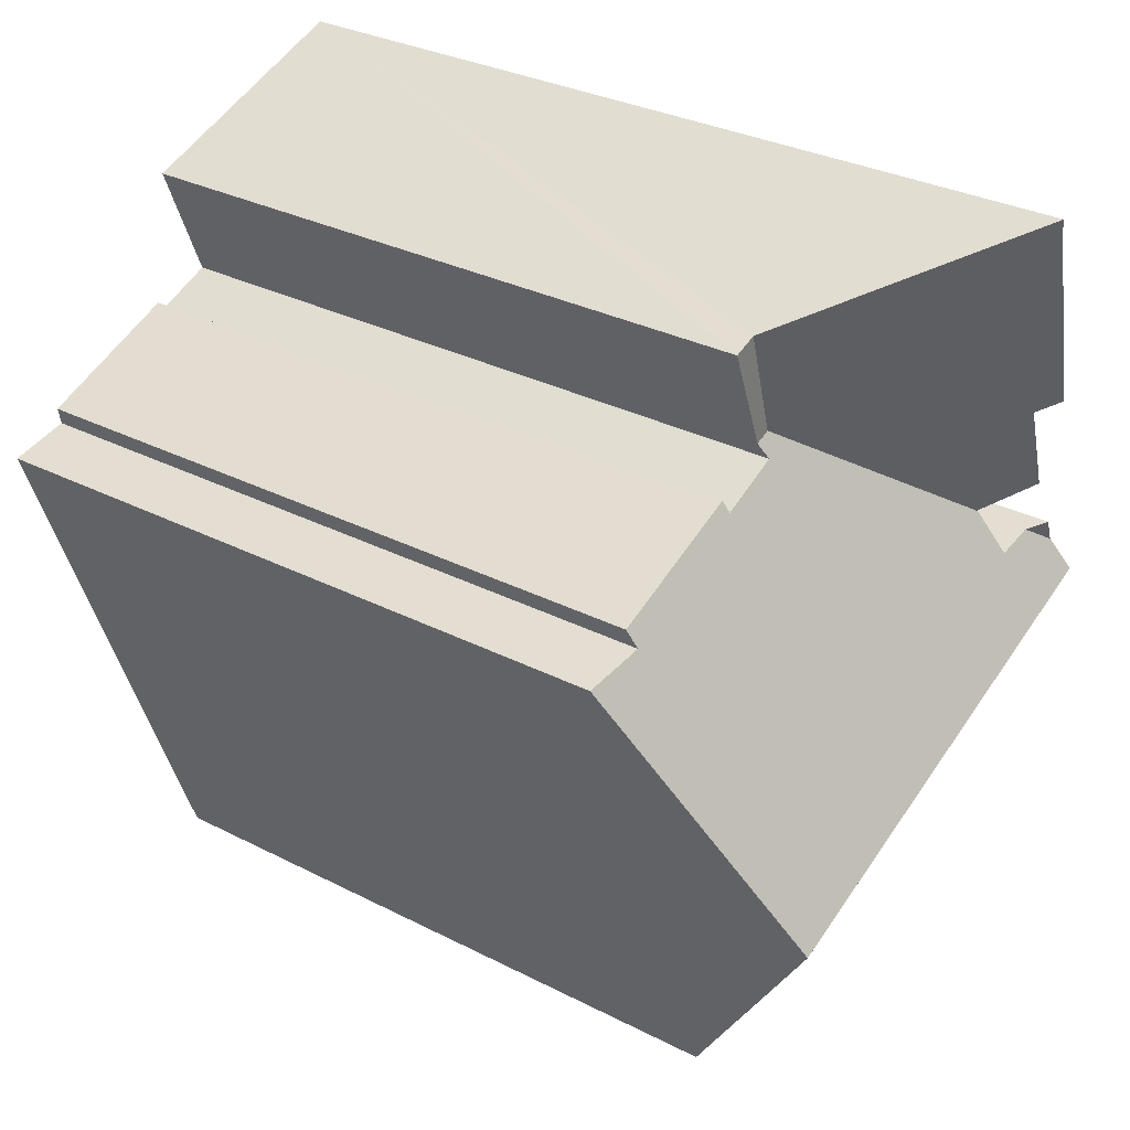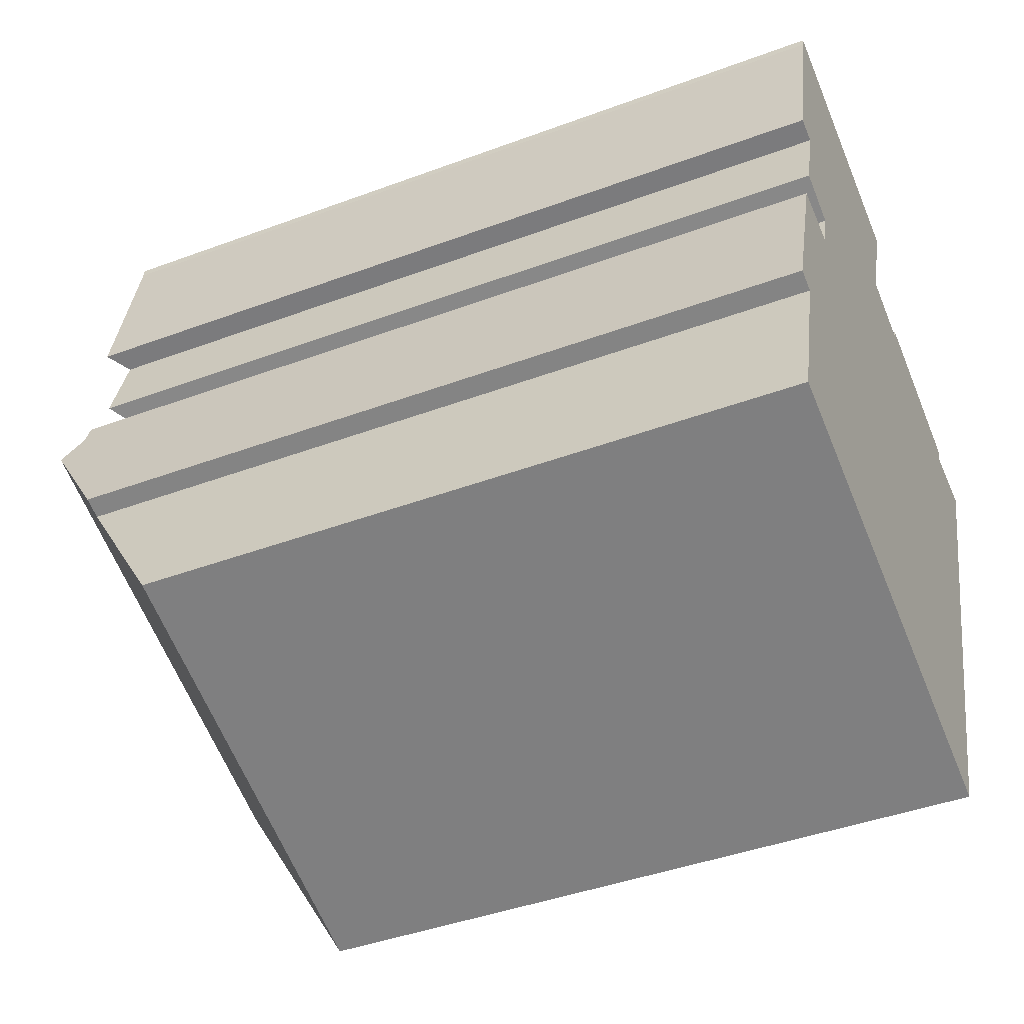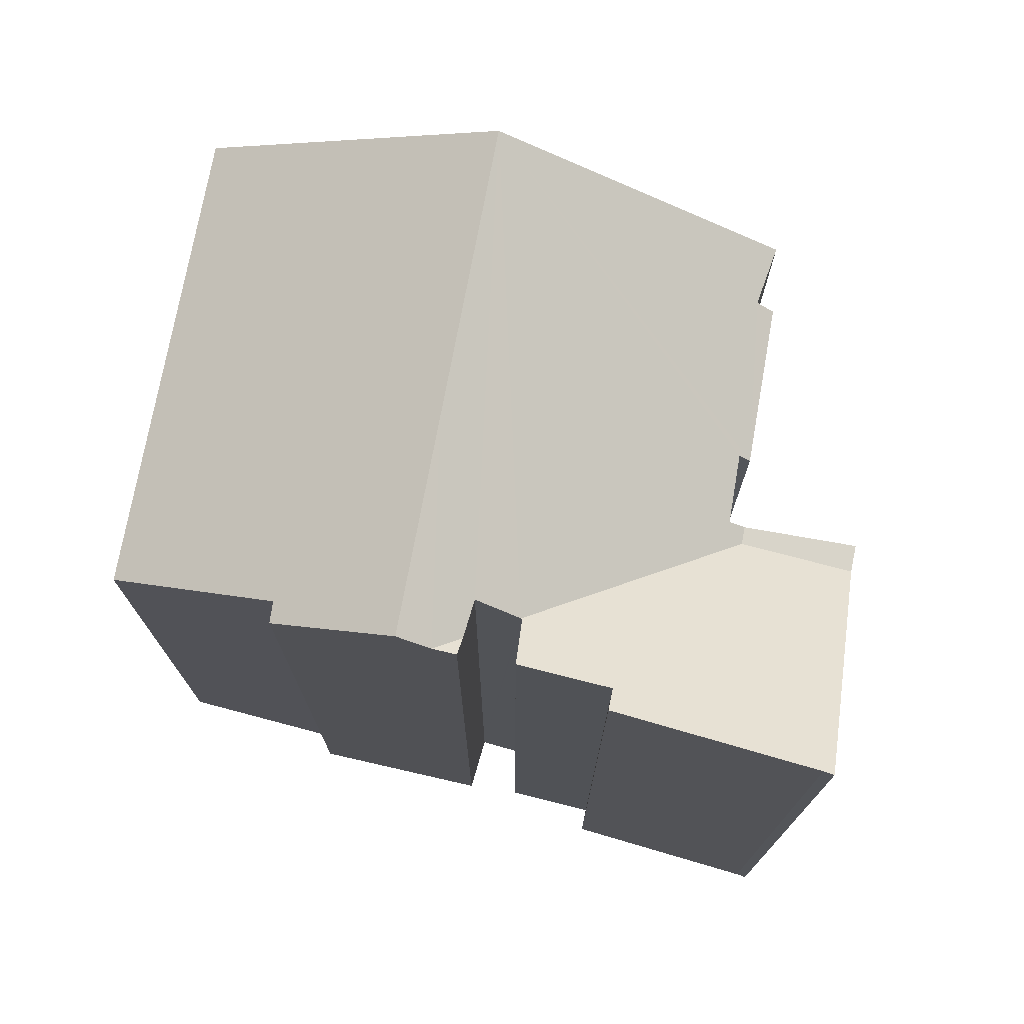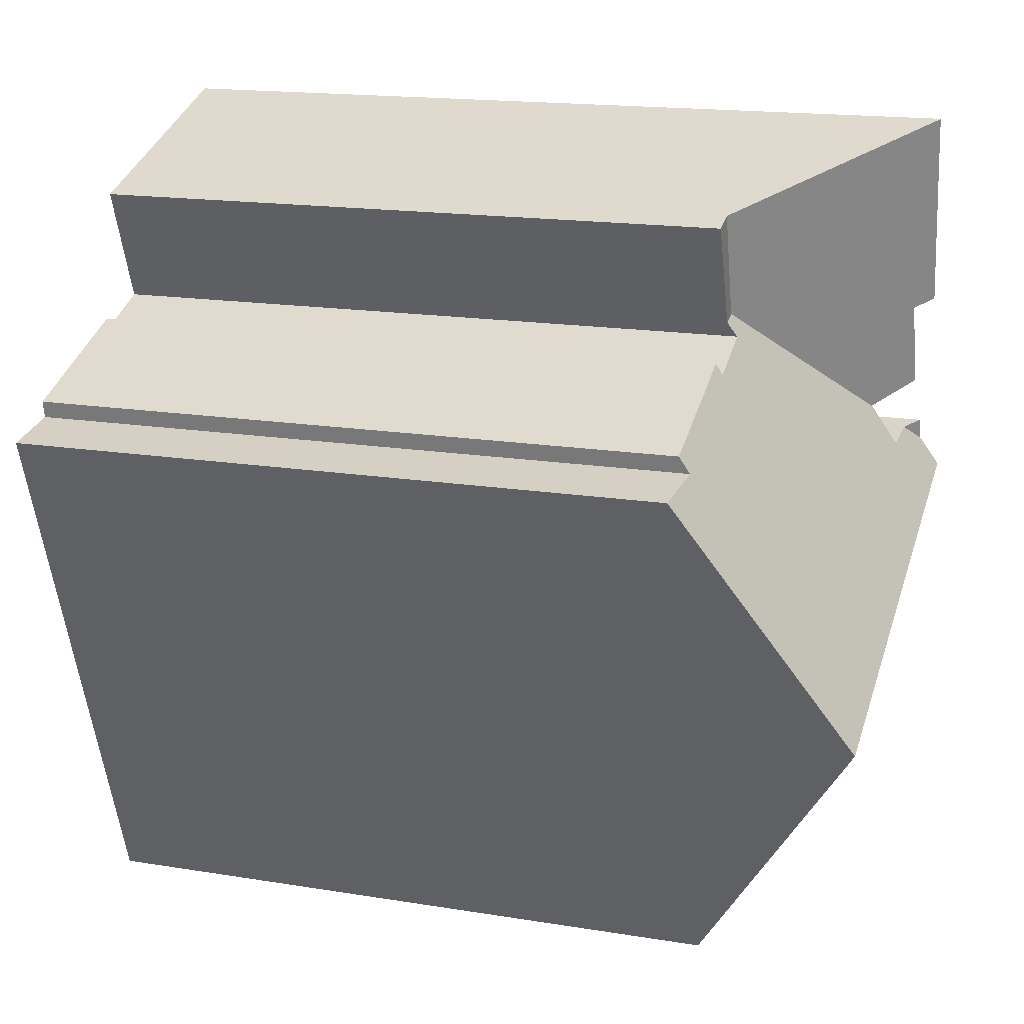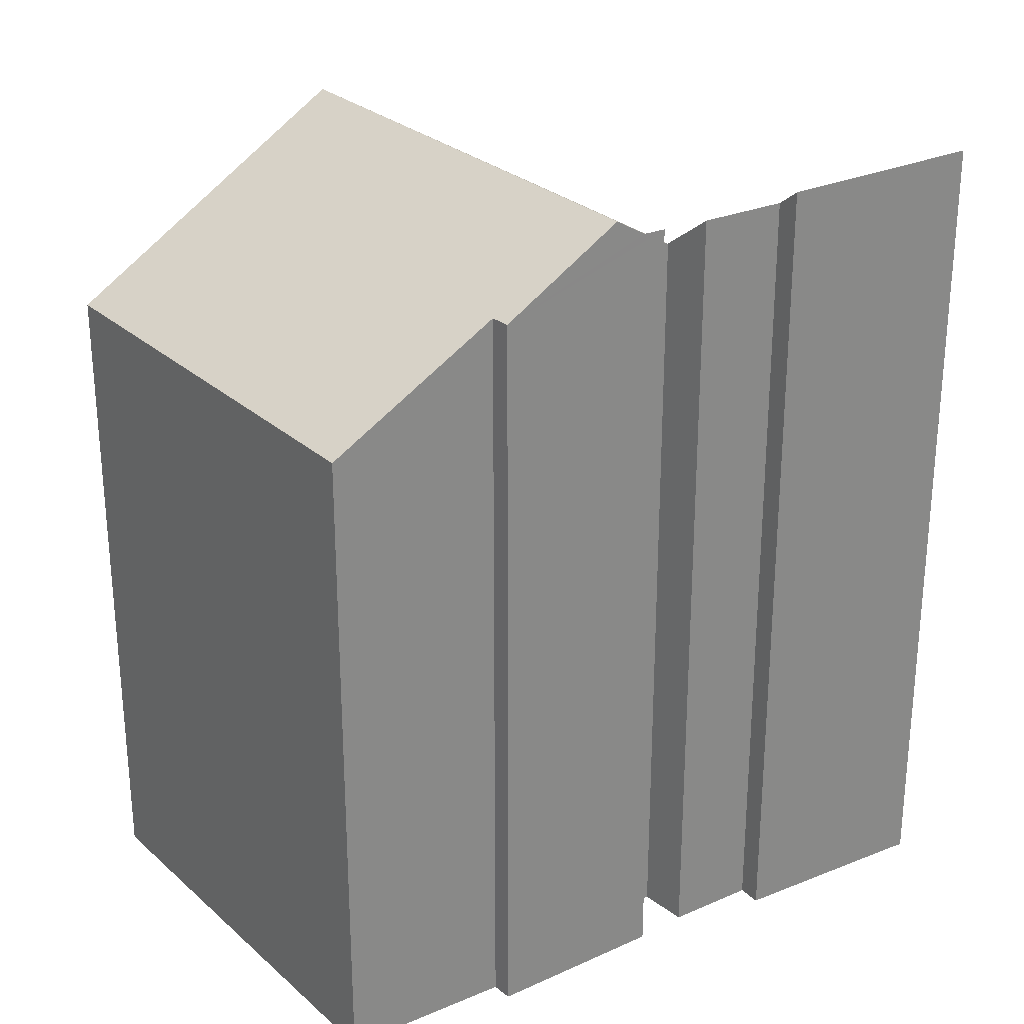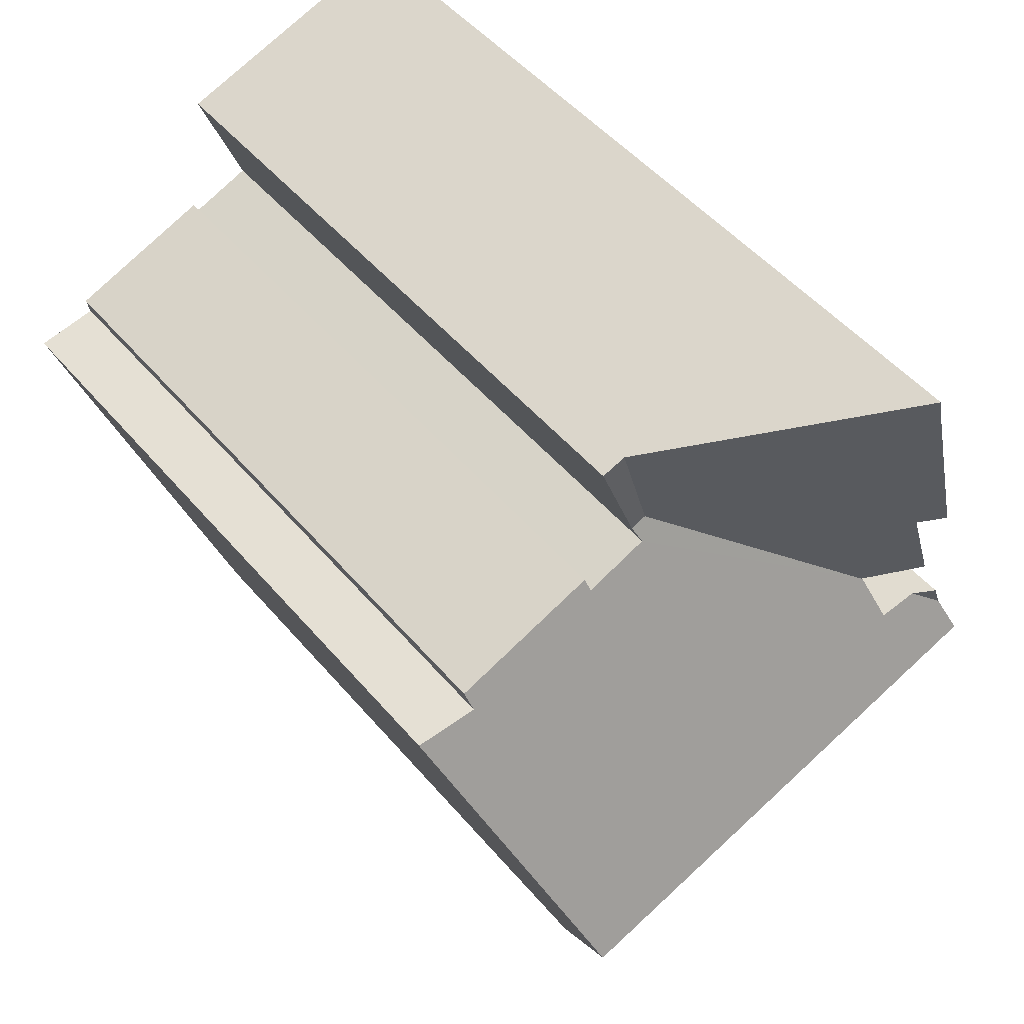
<metadata>
{"format":"obj","ext":"obj","renderer":"f3d","projection":"perspective","resolution":1024,"background":"white","views":[{"elev":31.3,"azim":126.1,"up":"+Z"},{"elev":-42.4,"azim":-66.0,"up":"+Z"},{"elev":75.3,"azim":-59.1,"up":"+Y"},{"elev":16.8,"azim":108.3,"up":"+Z"},{"elev":27.7,"azim":-106.9,"up":"+Y"},{"elev":49.5,"azim":141.6,"up":"+Z"}]}
</metadata>
<code>
v  9.609 17.71 13.3
v  9.993 17.71 16.24
v  10.65 17.71 16.02
v  9.183 17.71 13.45
v  14.1 22.41 3.171
v  15.01 18.11 10.58
v  16.63 17.96 10.26
v  11.2 17.8 12.54
v  11.14 17.98 12.24
v  9.459 17.96 12.9
v  3.971 20.76 9.876
v  3.669 21.45 8.75
v  6.963 22.41 5.8
v  2.701 21.5 9.004
v  2.025 21.9 8.54
v  1.758 22.41 7.717
v  15.11 17.84 11.04
v  4.77 17.77 -1.757
v  11.46 17.77 -4.222
v  0 17.77 1.088e-15
v  1.262 20.46 4.389
v  0.121 18.03 0.421
v  0.746 20.47 4.601
v  2.217 21.88 9.131
v  3.979 20.76 9.904
v  2.755 21.77 10.45
v  3.448 21.75 12.73
v  4.226 22.35 18.26
v  4.172 22.33 17.99
v  3.533 22.28 15.53
v  2.856 22.22 12.94
v  2.856 -7.92e-16 12.94
v  4.172 -1.102e-15 17.99
v  3.533 -9.512e-16 15.53
v  4.226 -1.118e-15 18.26
v  11.14 -7.497e-16 12.24
v  11.2 -7.678e-16 12.54
v  1.262 -2.687e-16 4.389
v  0 0 0
v  0.121 -2.578e-17 0.421
v  2.217 -5.591e-16 9.131
v  2.025 -5.229e-16 8.54
v  0.746 -2.817e-16 4.601
v  1.758 -4.725e-16 7.717
v  3.669 -5.358e-16 8.75
v  3.979 -6.064e-16 9.904
v  3.971 -6.047e-16 9.876
v  2.755 -6.399e-16 10.45
v  3.448 -7.797e-16 12.73
v  10.65 -9.807e-16 16.02
v  9.993 -9.947e-16 16.24
v  9.459 -7.902e-16 12.9
v  15.11 -6.758e-16 11.04
v  15.01 -6.48e-16 10.58
v  16.63 -6.285e-16 10.26
v  2.701 -5.513e-16 9.004
v  9.609 -8.141e-16 13.3
v  11.46 2.585e-16 -4.222
v  14.1 -1.942e-16 3.171
v  4.77 1.076e-16 -1.757
g defaultobject
f 1 2 3
f 2 1 4
f 5 6 7
f 6 5 8
f 8 5 9
f 9 5 10
f 10 5 11
f 11 5 12
f 12 5 13
f 12 13 14
f 14 13 15
f 15 13 16
f 10 4 1
f 4 10 11
f 8 17 6
f 18 5 19
f 5 18 13
f 13 18 20
f 13 20 21
f 13 21 16
f 21 20 22
f 16 21 23
f 14 15 24
f 25 4 11
f 4 25 26
f 4 26 2
f 2 26 27
f 2 27 28
f 28 27 29
f 29 27 30
f 30 27 31
f 32 30 31
f 30 32 29
f 29 32 33
f 33 32 34
f 29 35 28
f 35 29 33
f 36 8 9
f 8 36 37
f 22 38 21
f 38 22 20
f 38 20 39
f 38 39 40
f 23 15 16
f 15 23 24
f 24 23 41
f 41 23 42
f 42 23 43
f 42 43 44
f 45 11 12
f 11 45 25
f 25 45 46
f 46 45 47
f 48 27 26
f 27 48 49
f 35 2 28
f 2 35 3
f 3 35 50
f 50 35 51
f 10 36 9
f 36 10 52
f 8 53 17
f 53 8 37
f 54 7 6
f 7 54 55
f 41 14 24
f 14 41 12
f 12 41 56
f 12 56 45
f 50 1 3
f 1 52 10
f 52 1 50
f 52 50 57
f 17 54 6
f 54 17 53
f 7 19 5
f 19 7 55
f 19 55 58
f 58 55 59
f 58 18 19
f 18 58 20
f 20 58 39
f 39 58 60
f 21 43 23
f 43 21 38
f 27 32 31
f 32 27 49
f 25 48 26
f 48 25 46
f 55 54 59
f 59 52 58
f 52 59 36
f 36 59 37
f 37 59 54
f 37 54 53
f 60 40 39
f 40 60 38
f 38 60 44
f 44 60 42
f 42 60 41
f 41 60 56
f 56 60 58
f 56 58 45
f 45 58 46
f 46 58 49
f 49 58 34
f 34 58 33
f 33 58 35
f 35 58 52
f 35 52 51
f 51 52 57
f 51 57 50
f 34 32 49
f 49 48 46
f 44 43 38

</code>
